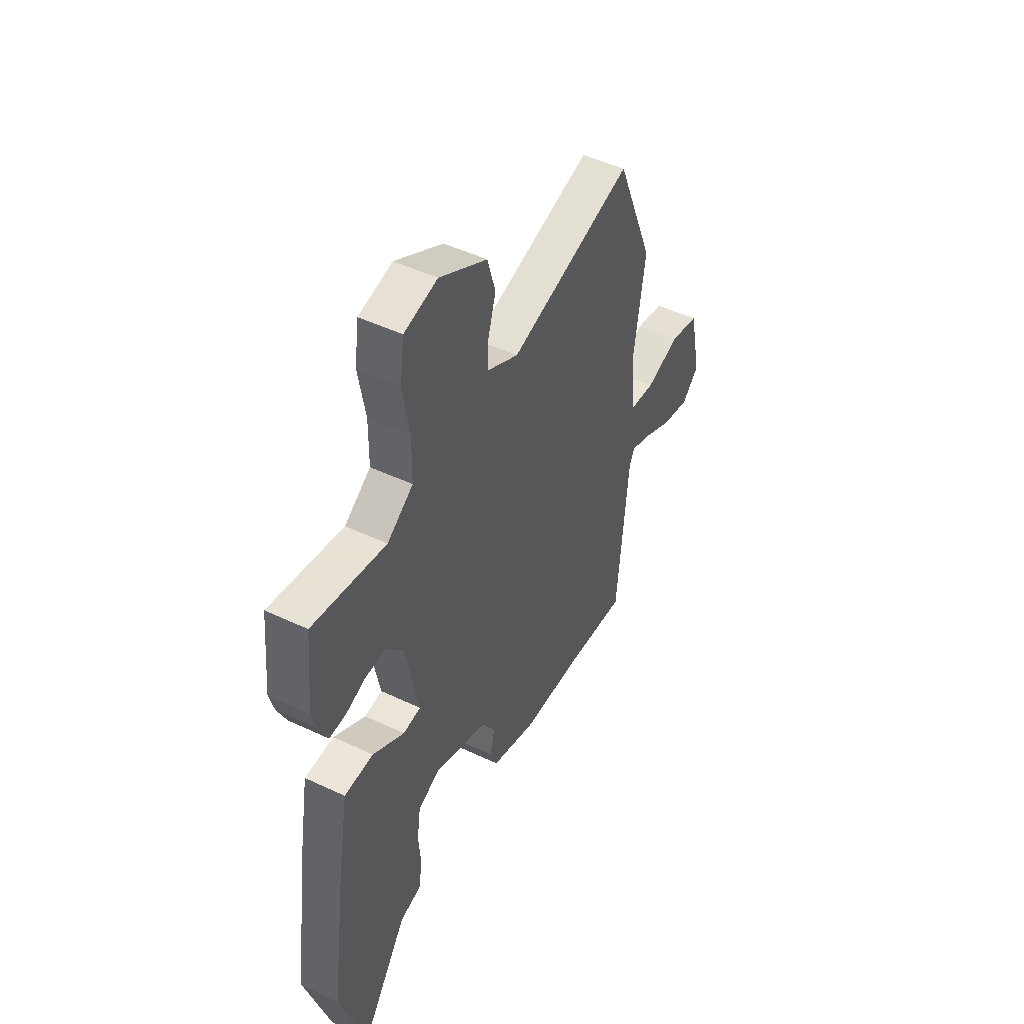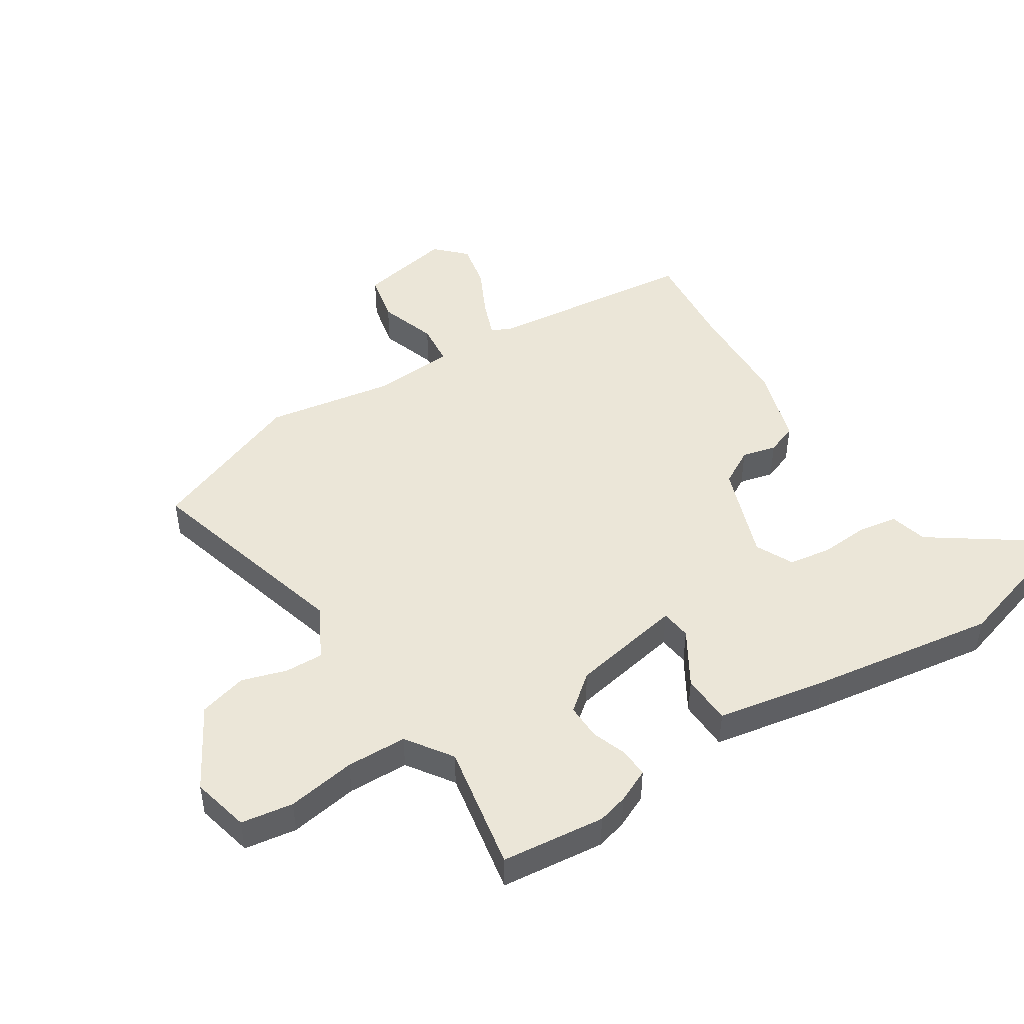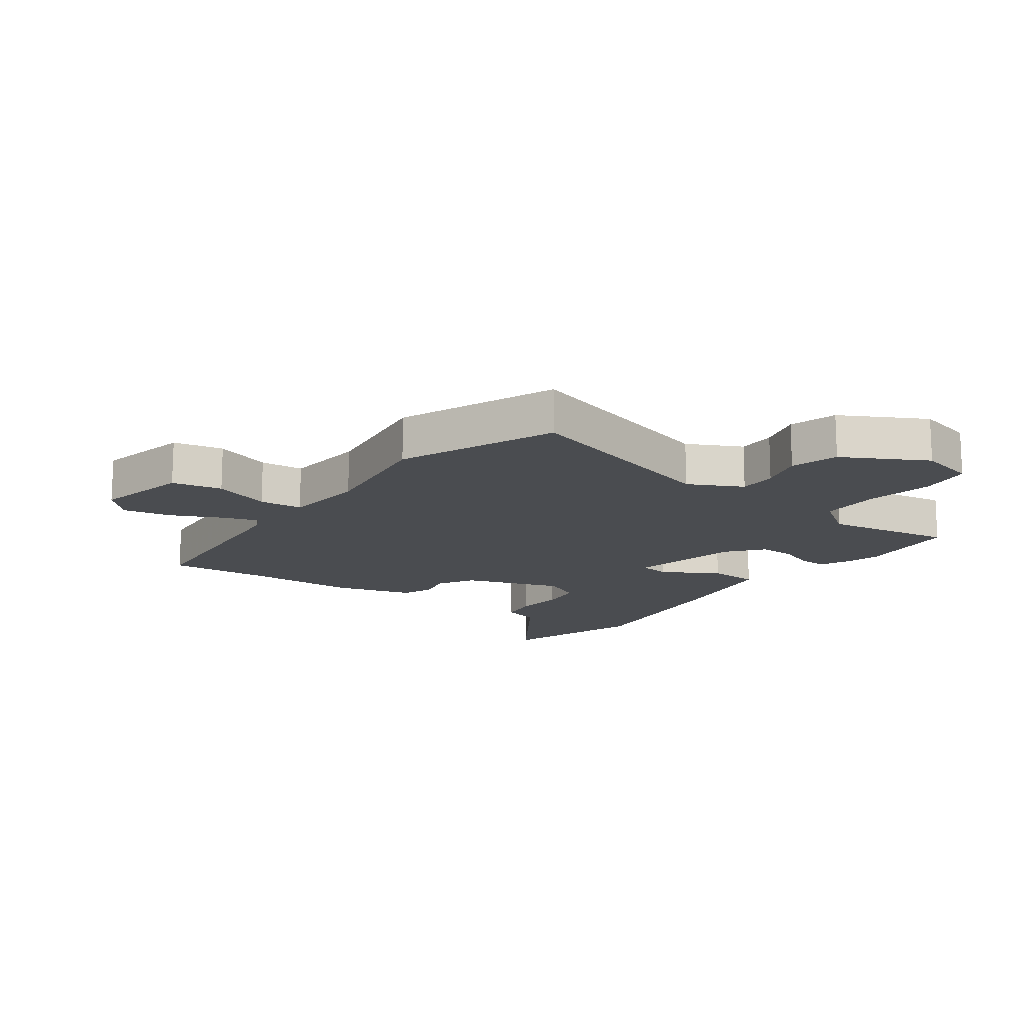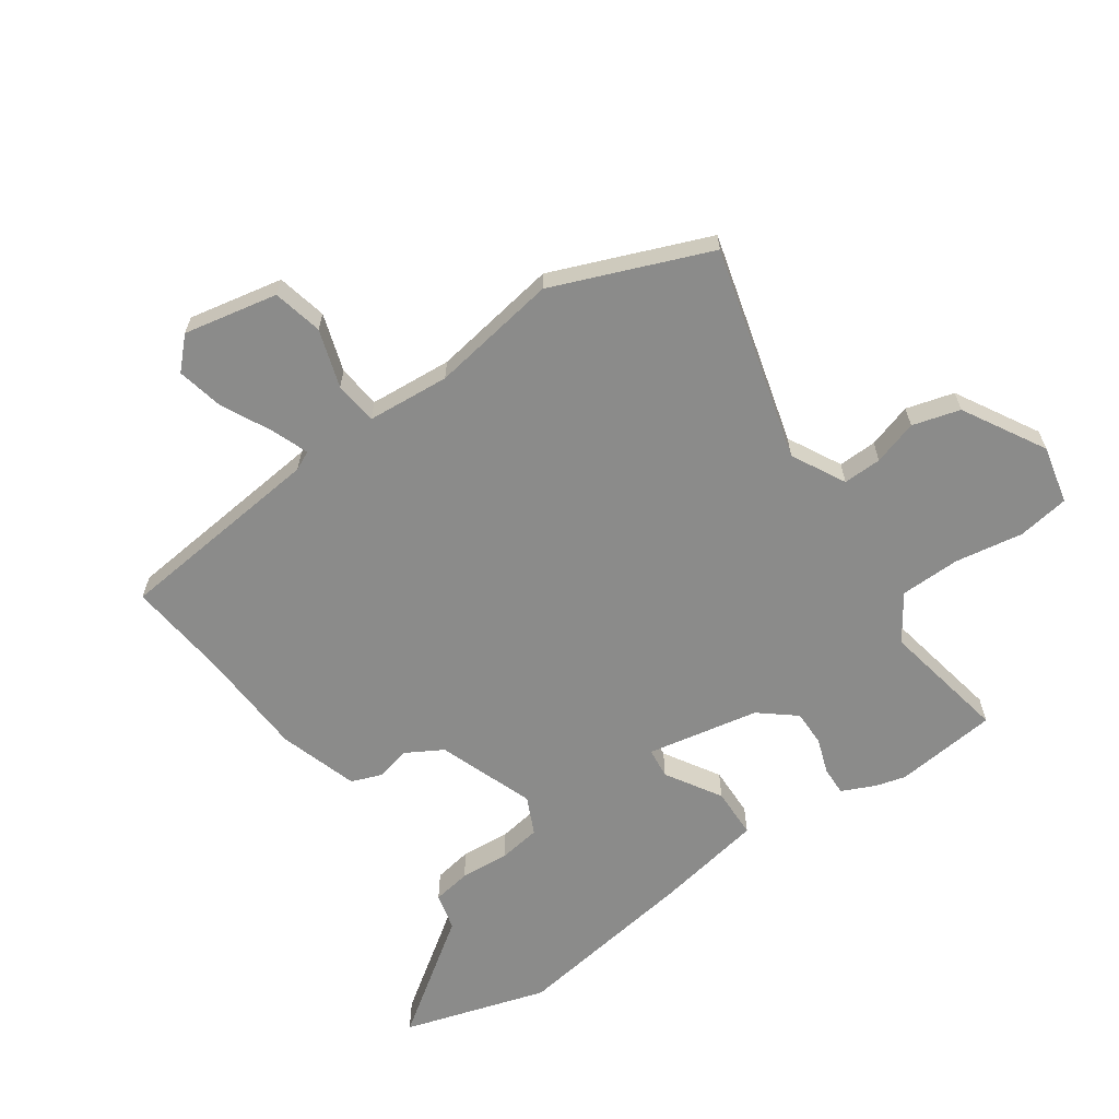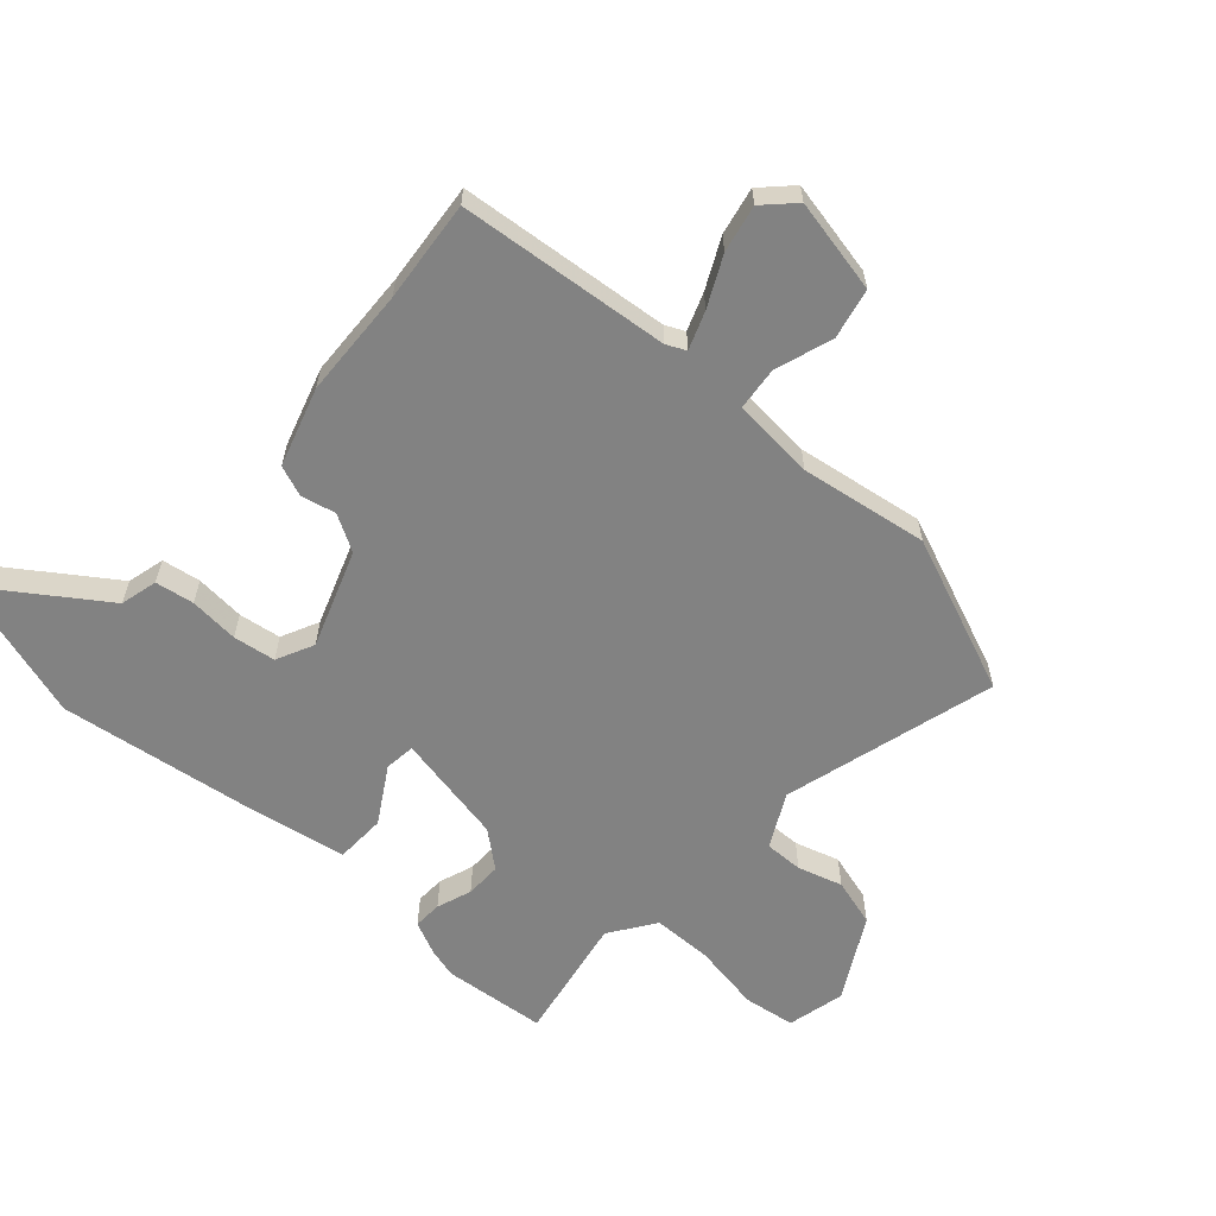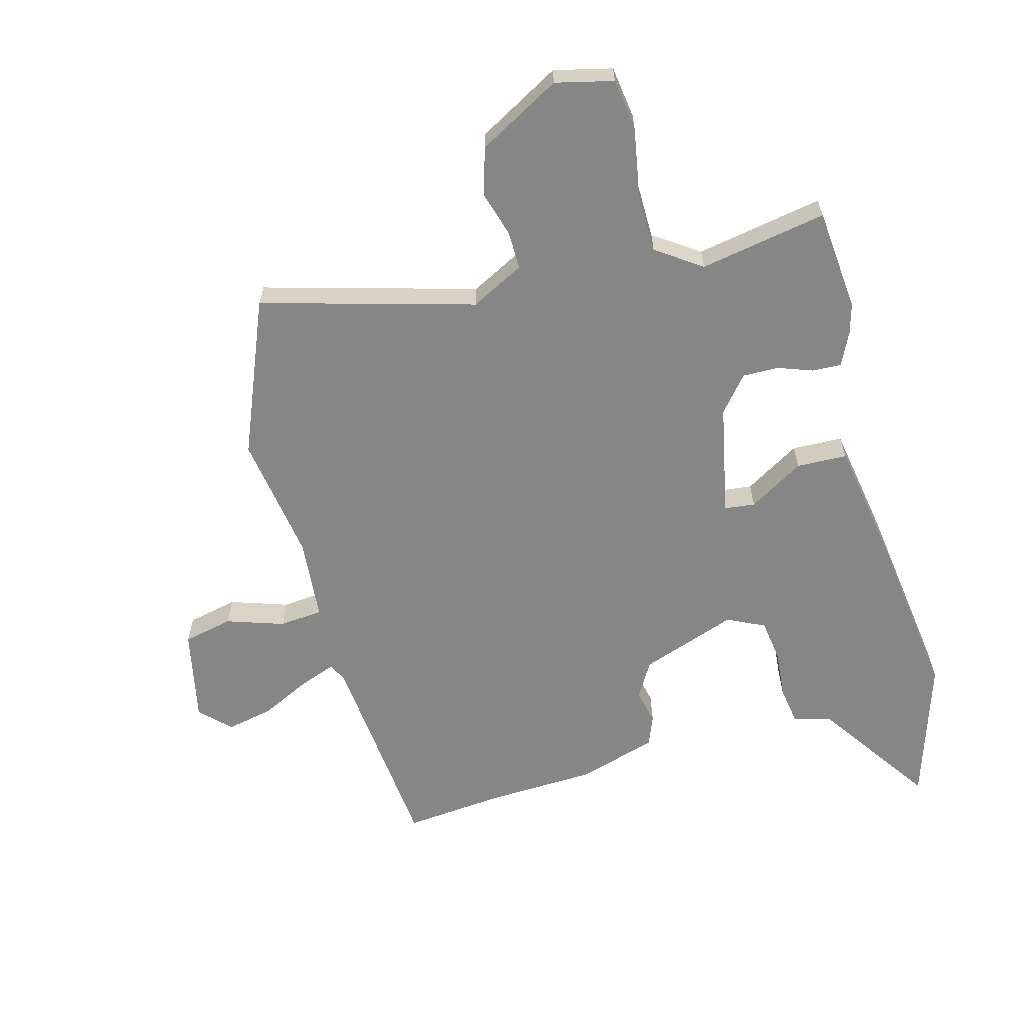
<metadata>
{"format":"obj","ext":"obj","renderer":"f3d","projection":"perspective","resolution":1024,"background":"white","views":[{"elev":48.1,"azim":118.0,"up":"+Z"},{"elev":46.4,"azim":57.9,"up":"+Y"},{"elev":-15.1,"azim":-36.5,"up":"+Y"},{"elev":-63.7,"azim":-54.6,"up":"+Y"},{"elev":-60.7,"azim":-131.7,"up":"+Y"},{"elev":-62.0,"azim":15.2,"up":"+Y"}]}
</metadata>
<code>
v 0.499 0.07 0.511
v 0.515 0.07 0.34
v 0.501 0.07 0.29
v 0.475 0.07 0.235
v 0.427 0.07 0.237
v 0.369 0.07 0.258
v 0.309 0.07 0.259
v 0.26 0.07 0.2
v 0.222 0.07 0.014
v 0.273 0.07 0.008
v 0.365 0.07 0.063
v 0.449 0.07 0.06
v 0.48 0.07 -0.122
v 0.522 0.07 -0.431
v 0.447 0.07 -0.67
v 0.313 0.07 -0.475
v 0.251 0.07 -0.459
v 0.241 0.07 -0.395
v 0.248 0.07 -0.313
v 0.238 0.07 -0.243
v 0.176 0.07 -0.213
v 0.015 0.07 -0.27
v -0.02 0.07 -0.33
v -0.007 0.07 -0.387
v -0.027 0.07 -0.438
v -0.158 0.07 -0.478
v -0.339 0.07 -0.485
v -0.508 0.07 -0.501
v -0.541 0.07 -0.151
v -0.556 0.07 -0.119
v -0.618 0.07 -0.142
v -0.7 0.07 -0.182
v -0.778 0.07 -0.198
v -0.826 0.07 -0.15
v -0.793 0.07 0.006
v -0.71 0.07 0.024
v -0.614 0.07 -0.008
v -0.542 0.07 -0.001
v -0.53 0.07 0.136
v -0.562 0.07 0.348
v -0.456 0.07 0.607
v -0.102 0.07 0.508
v -0.013 0.07 0.554
v -0.014 0.07 0.618
v -0.036 0.07 0.692
v -0.013 0.07 0.771
v 0.124 0.07 0.847
v 0.22 0.07 0.824
v 0.232 0.07 0.738
v 0.212 0.07 0.625
v 0.213 0.07 0.525
v 0.288 0.07 0.473
v 0.499 0 0.511
v 0.515 0 0.34
v 0.501 0 0.29
v 0.475 0 0.235
v 0.427 0 0.237
v 0.369 0 0.258
v 0.309 0 0.259
v 0.26 0 0.2
v 0.222 0 0.014
v 0.273 0 0.008
v 0.365 0 0.063
v 0.449 0 0.06
v 0.48 0 -0.122
v 0.522 0 -0.431
v 0.447 0 -0.67
v 0.313 0 -0.475
v 0.251 0 -0.459
v 0.241 0 -0.395
v 0.248 0 -0.313
v 0.238 0 -0.243
v 0.176 0 -0.213
v 0.015 0 -0.27
v -0.02 0 -0.33
v -0.007 0 -0.387
v -0.027 0 -0.438
v -0.158 0 -0.478
v -0.339 0 -0.485
v -0.508 0 -0.501
v -0.541 0 -0.151
v -0.556 0 -0.119
v -0.618 0 -0.142
v -0.7 0 -0.182
v -0.778 0 -0.198
v -0.826 0 -0.15
v -0.793 0 0.006
v -0.71 0 0.024
v -0.614 0 -0.008
v -0.542 0 -0.001
v -0.53 0 0.136
v -0.562 0 0.348
v -0.456 0 0.607
v -0.102 0 0.508
v -0.013 0 0.554
v -0.014 0 0.618
v -0.036 0 0.692
v -0.013 0 0.771
v 0.124 0 0.847
v 0.22 0 0.824
v 0.232 0 0.738
v 0.212 0 0.625
v 0.213 0 0.525
v 0.288 0 0.473
f 47 48 49 50
f 47 50 51
f 44 45 46 47
f 43 44 47 51
f 42 43 51 52
f 39 40 41 42
f 38 39 42 52
f 34 35 36 37
f 34 37 38
f 31 32 33 34
f 30 31 34 38
f 29 30 38 52
f 27 28 29 52
f 23 24 25 26
f 22 23 26 27
f 16 17 18 19
f 16 19 20
f 15 16 20
f 14 15 20
f 13 14 20
f 10 11 12 13
f 9 10 13 20
f 3 4 5 6
f 3 6 7
f 2 3 7
f 1 2 7
f 52 1 7 8
f 22 27 52 8
f 9 20 21
f 9 21 22
f 8 9 22
f 102 101 100 99
f 103 102 99
f 99 98 97 96
f 103 99 96 95
f 104 103 95 94
f 94 93 92 91
f 104 94 91 90
f 89 88 87 86
f 90 89 86
f 86 85 84 83
f 90 86 83 82
f 104 90 82 81
f 104 81 80 79
f 78 77 76 75
f 79 78 75 74
f 71 70 69 68
f 72 71 68
f 72 68 67
f 72 67 66
f 72 66 65
f 65 64 63 62
f 72 65 62 61
f 58 57 56 55
f 59 58 55
f 59 55 54
f 59 54 53
f 60 59 53 104
f 60 104 79 74
f 73 72 61
f 74 73 61
f 74 61 60
f 1 53 54 2
f 2 54 55 3
f 3 55 56 4
f 4 56 57 5
f 5 57 58 6
f 6 58 59 7
f 7 59 60 8
f 8 60 61 9
f 9 61 62 10
f 10 62 63 11
f 11 63 64 12
f 12 64 65 13
f 13 65 66 14
f 14 66 67 15
f 15 67 68 16
f 16 68 69 17
f 17 69 70 18
f 18 70 71 19
f 19 71 72 20
f 20 72 73 21
f 21 73 74 22
f 22 74 75 23
f 23 75 76 24
f 24 76 77 25
f 25 77 78 26
f 26 78 79 27
f 27 79 80 28
f 28 80 81 29
f 29 81 82 30
f 30 82 83 31
f 31 83 84 32
f 32 84 85 33
f 33 85 86 34
f 34 86 87 35
f 35 87 88 36
f 36 88 89 37
f 37 89 90 38
f 38 90 91 39
f 39 91 92 40
f 40 92 93 41
f 41 93 94 42
f 42 94 95 43
f 43 95 96 44
f 44 96 97 45
f 45 97 98 46
f 46 98 99 47
f 47 99 100 48
f 48 100 101 49
f 49 101 102 50
f 50 102 103 51
f 51 103 104 52
f 52 104 53 1

</code>
